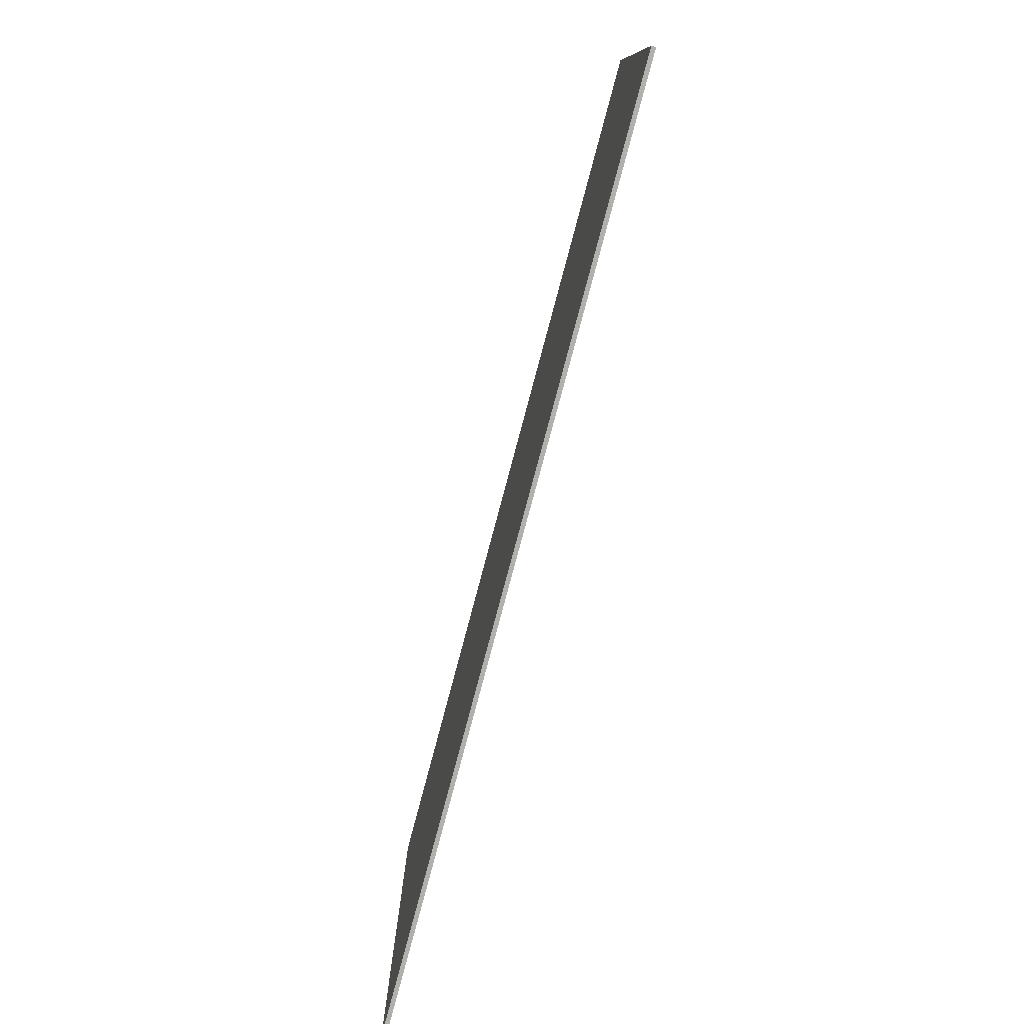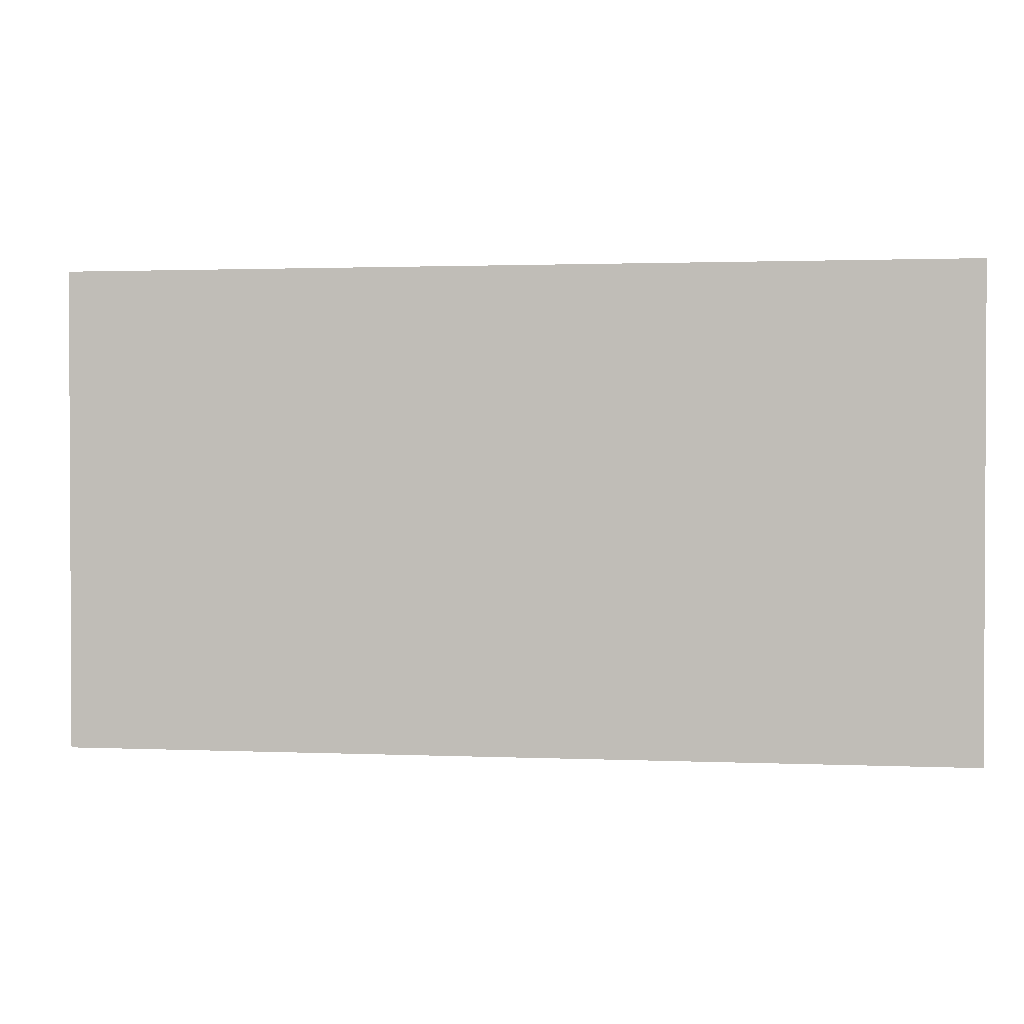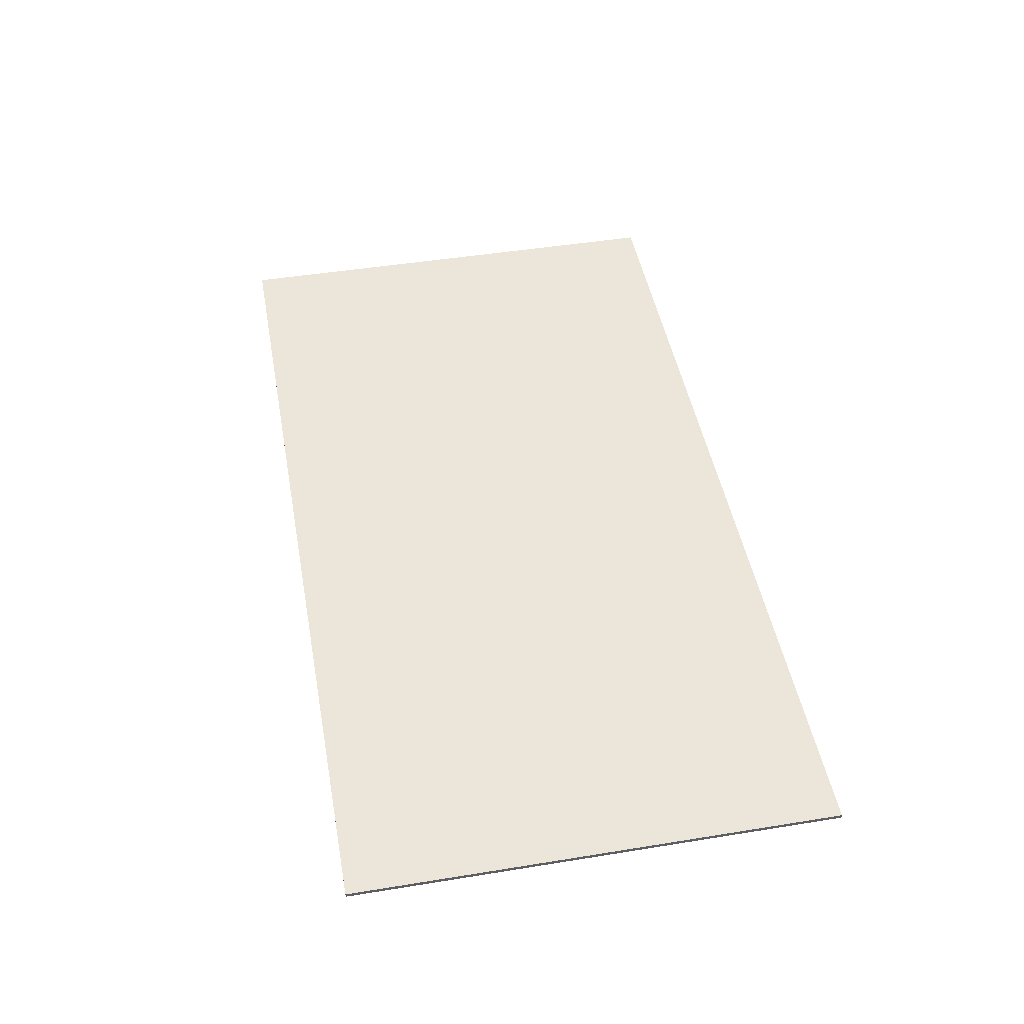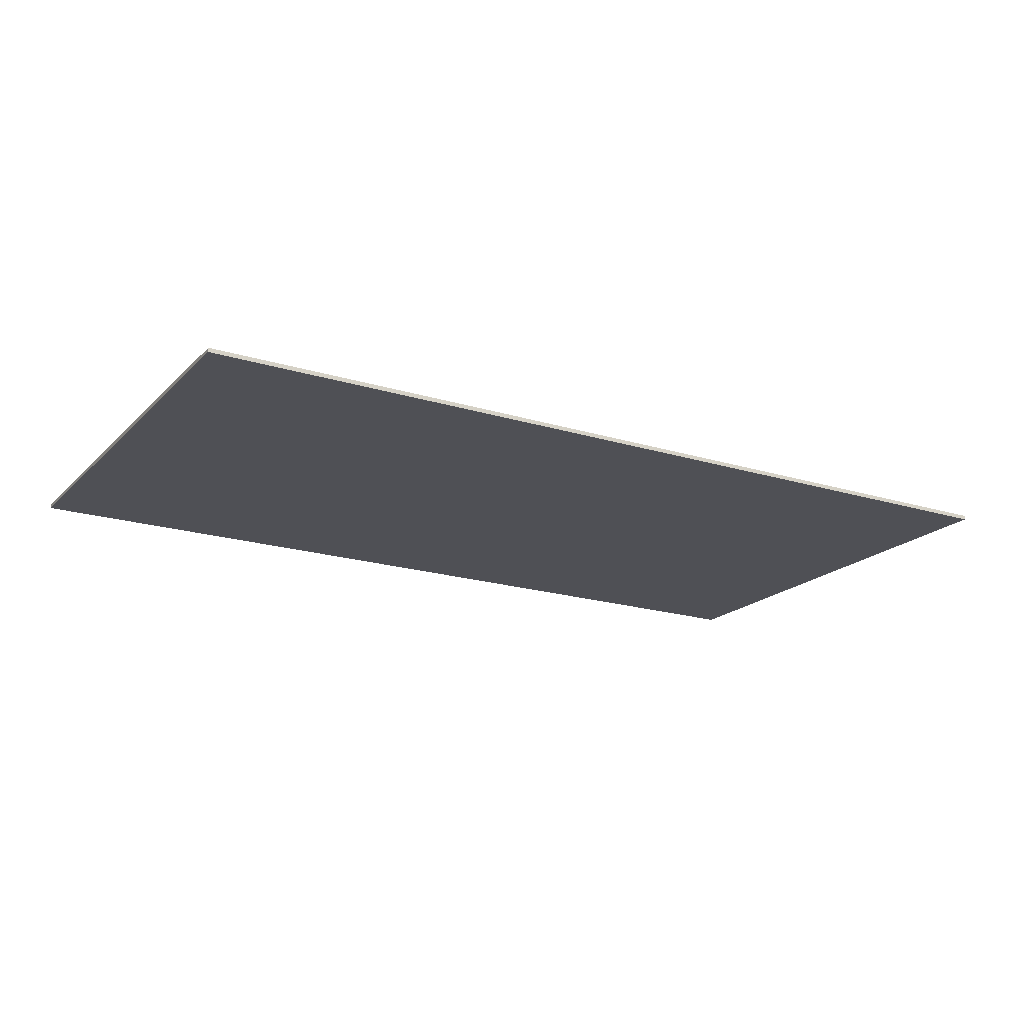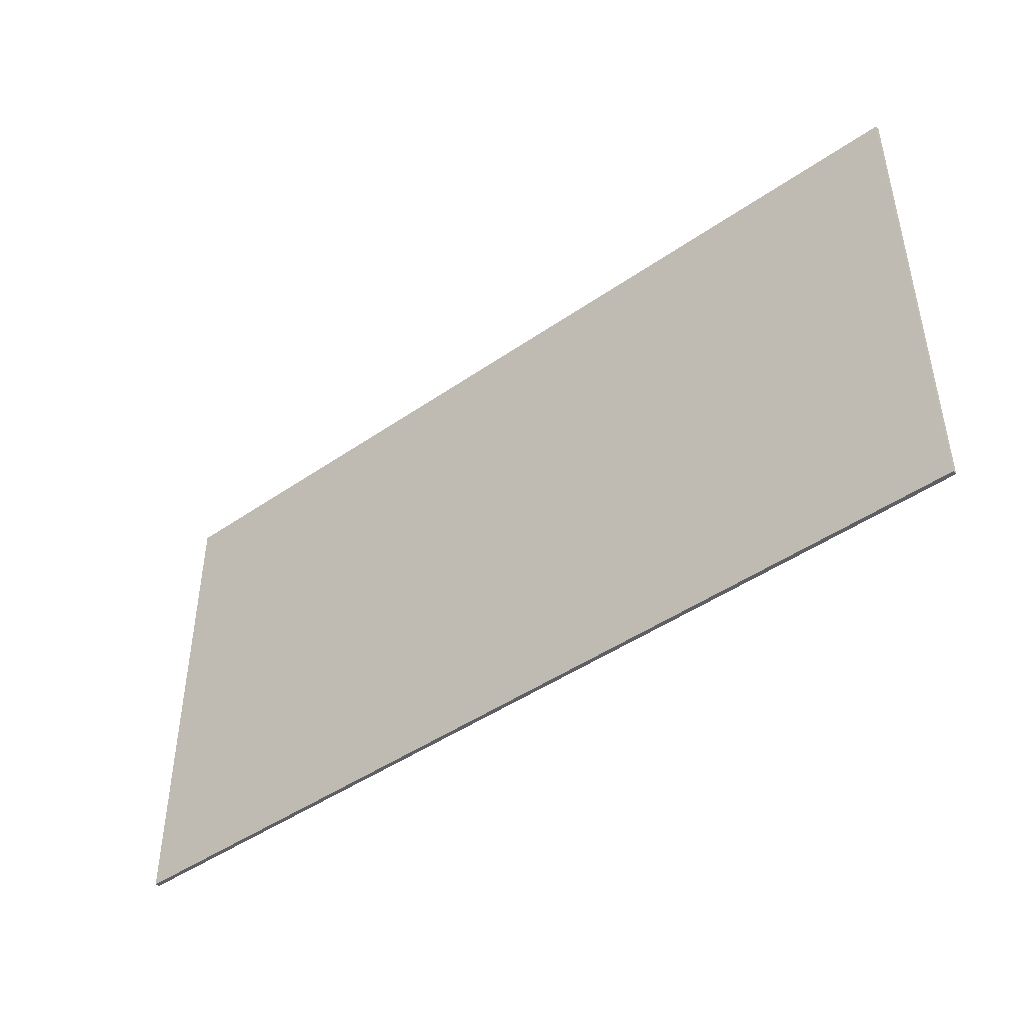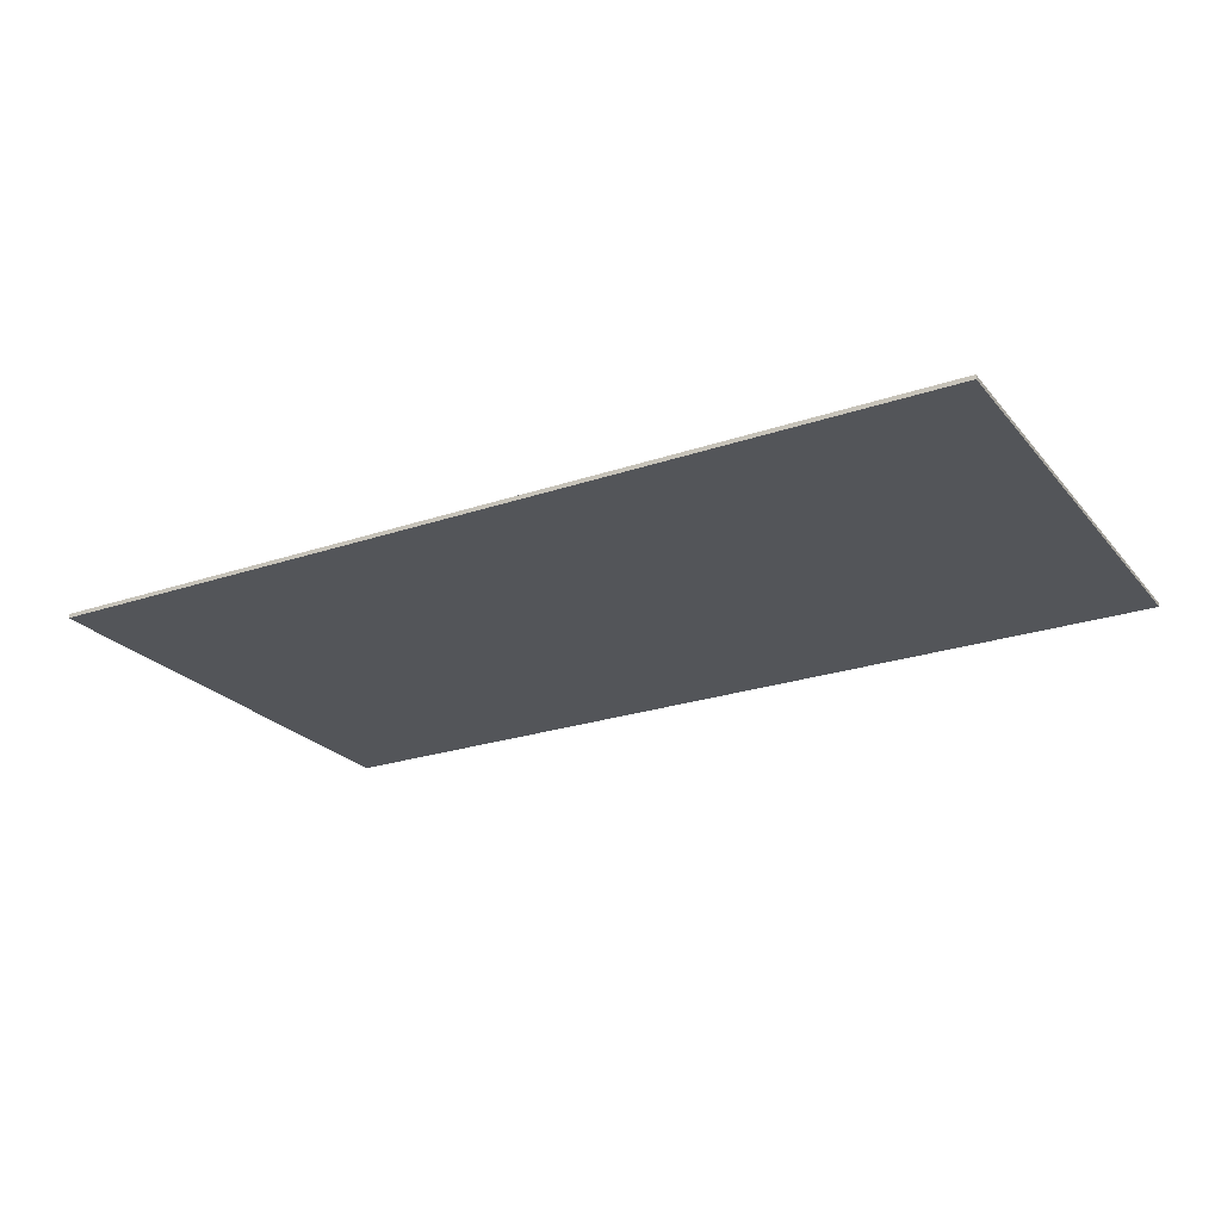
<metadata>
{"format":"obj","ext":"obj","renderer":"f3d","projection":"perspective","resolution":1024,"background":"white","views":[{"elev":-78.8,"azim":-104.9,"up":"+Y"},{"elev":1.5,"azim":8.8,"up":"+Y"},{"elev":47.1,"azim":-100.4,"up":"+Z"},{"elev":-19.3,"azim":149.8,"up":"+Z"},{"elev":-45.2,"azim":38.8,"up":"+Y"},{"elev":-24.0,"azim":-150.5,"up":"+Z"}]}
</metadata>
<code>
v 0.6818 0.363 -0.003099
v 0.6818 0.363 -0.003099
v 0.6818 0.363 -0.003099
v 0.6818 0.363 0.003099
v 0.6818 0.363 0.003099
v 0.6818 0.363 0.003099
v 0.6818 -0.363 -0.003099
v 0.6818 -0.363 -0.003099
v 0.6818 -0.363 -0.003099
v 0.6818 -0.363 0.003099
v 0.6818 -0.363 0.003099
v 0.6818 -0.363 0.003099
v -0.6818 0.363 -0.003099
v -0.6818 0.363 -0.003099
v -0.6818 0.363 -0.003099
v -0.6818 0.363 0.003099
v -0.6818 0.363 0.003099
v -0.6818 0.363 0.003099
v -0.6818 -0.363 -0.003099
v -0.6818 -0.363 -0.003099
v -0.6818 -0.363 -0.003099
v -0.6818 -0.363 0.003099
v -0.6818 -0.363 0.003099
v -0.6818 -0.363 0.003099
f 8 13 2
f 24 9 10
f 16 19 22
f 23 6 18
f 12 3 5
f 4 14 17
f 8 20 13
f 24 21 9
f 16 15 19
f 23 11 6
f 12 7 3
f 4 1 14

</code>
